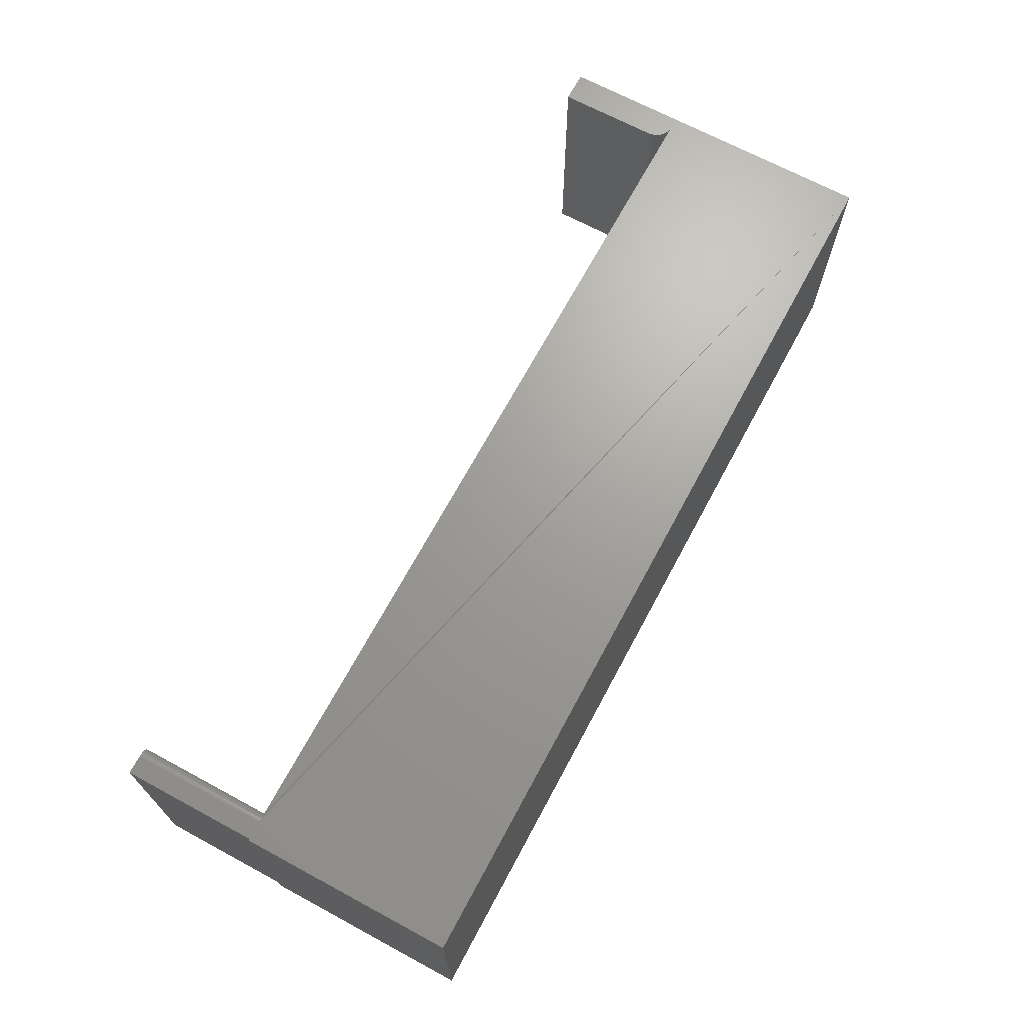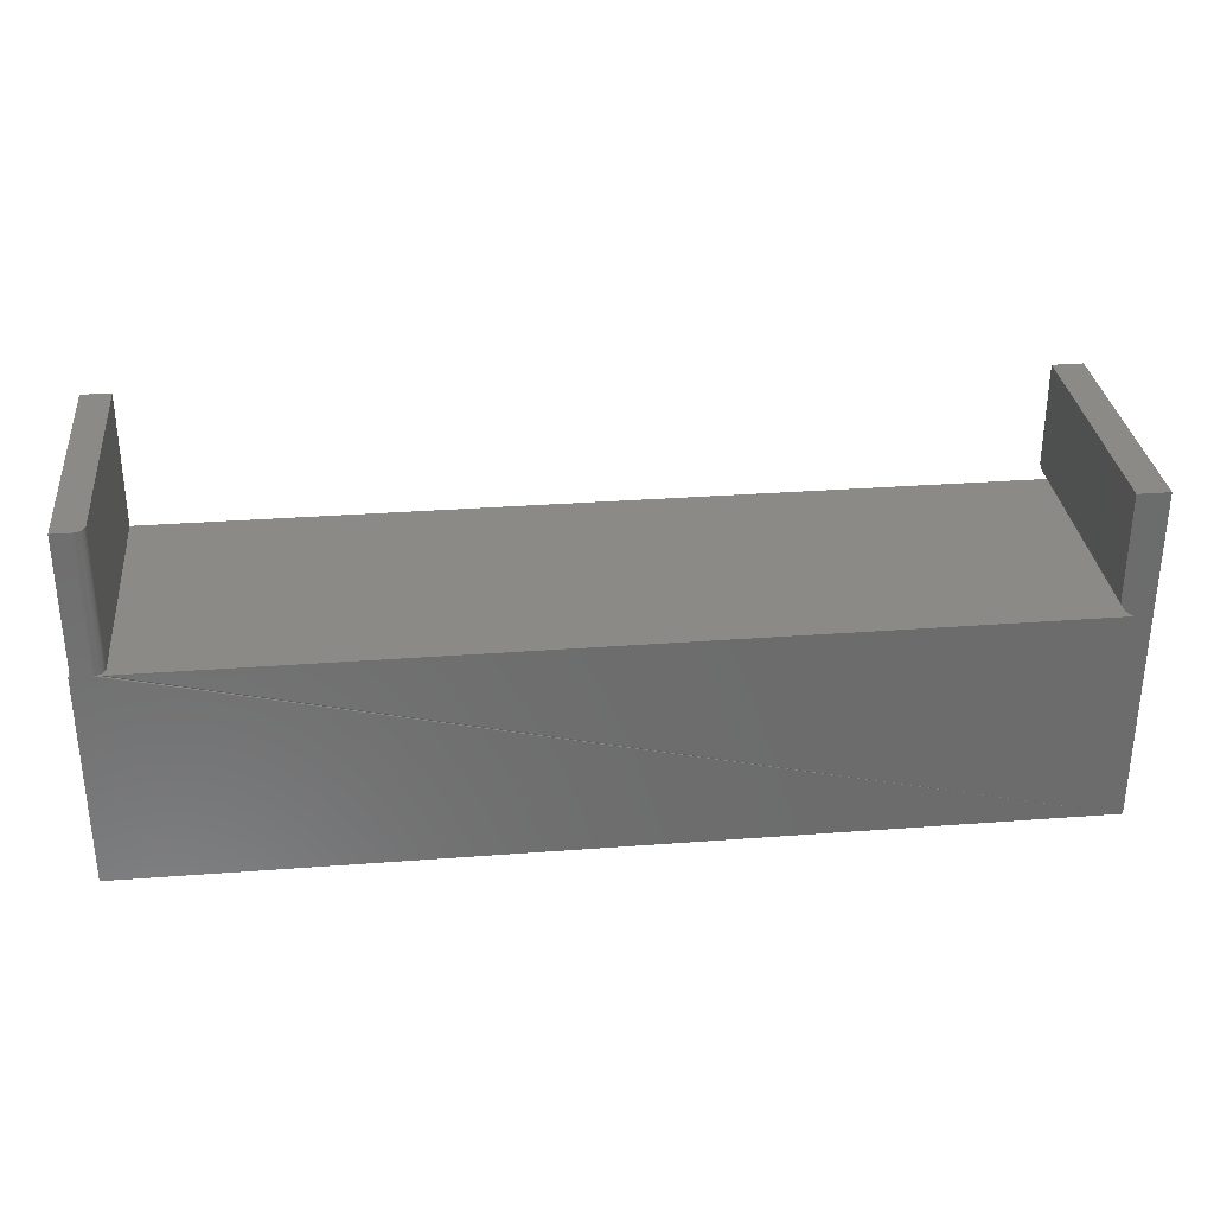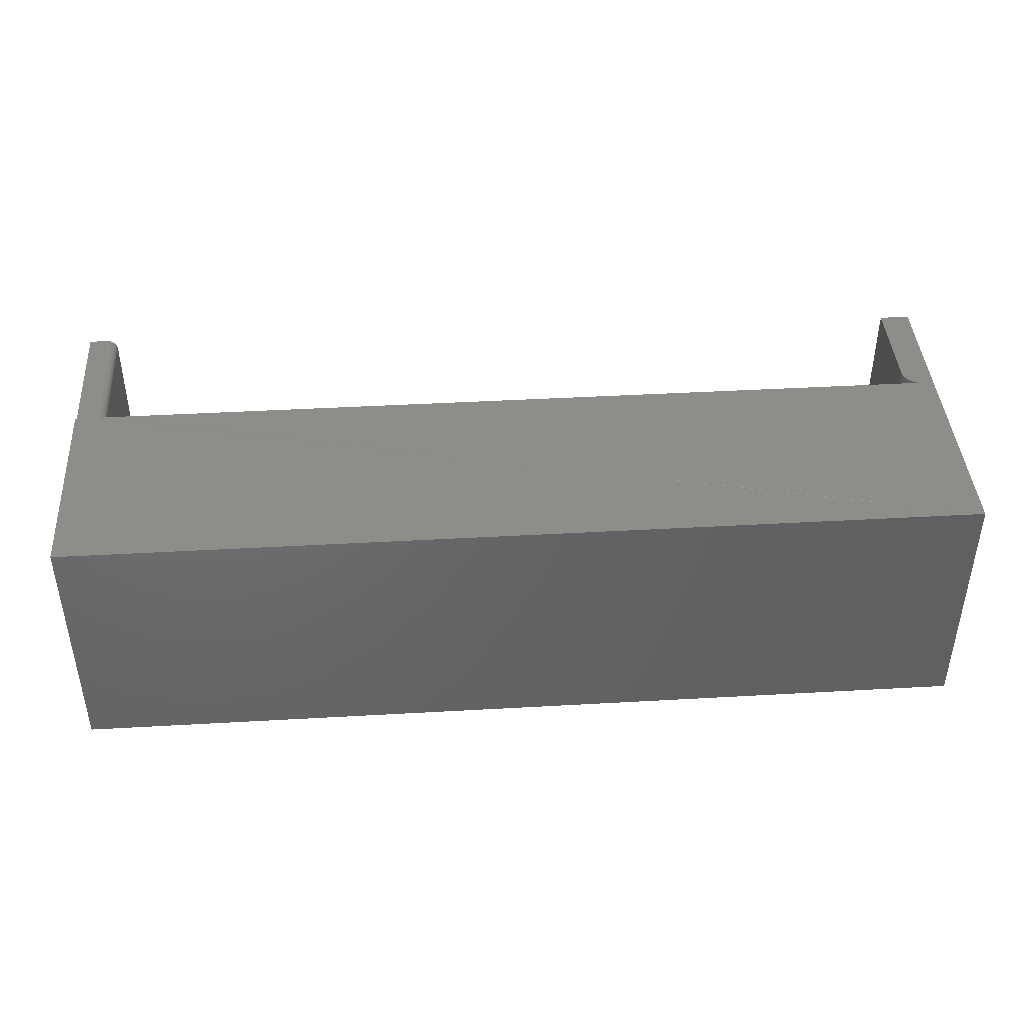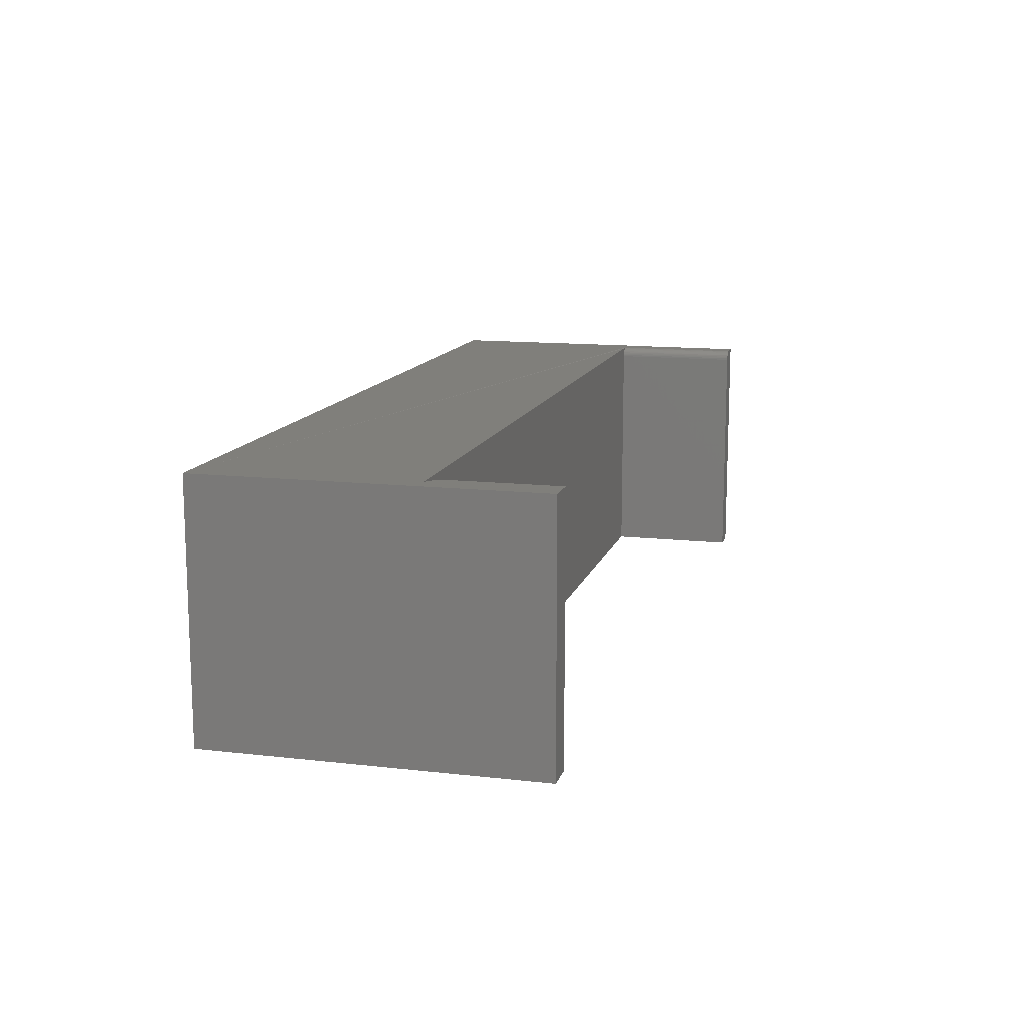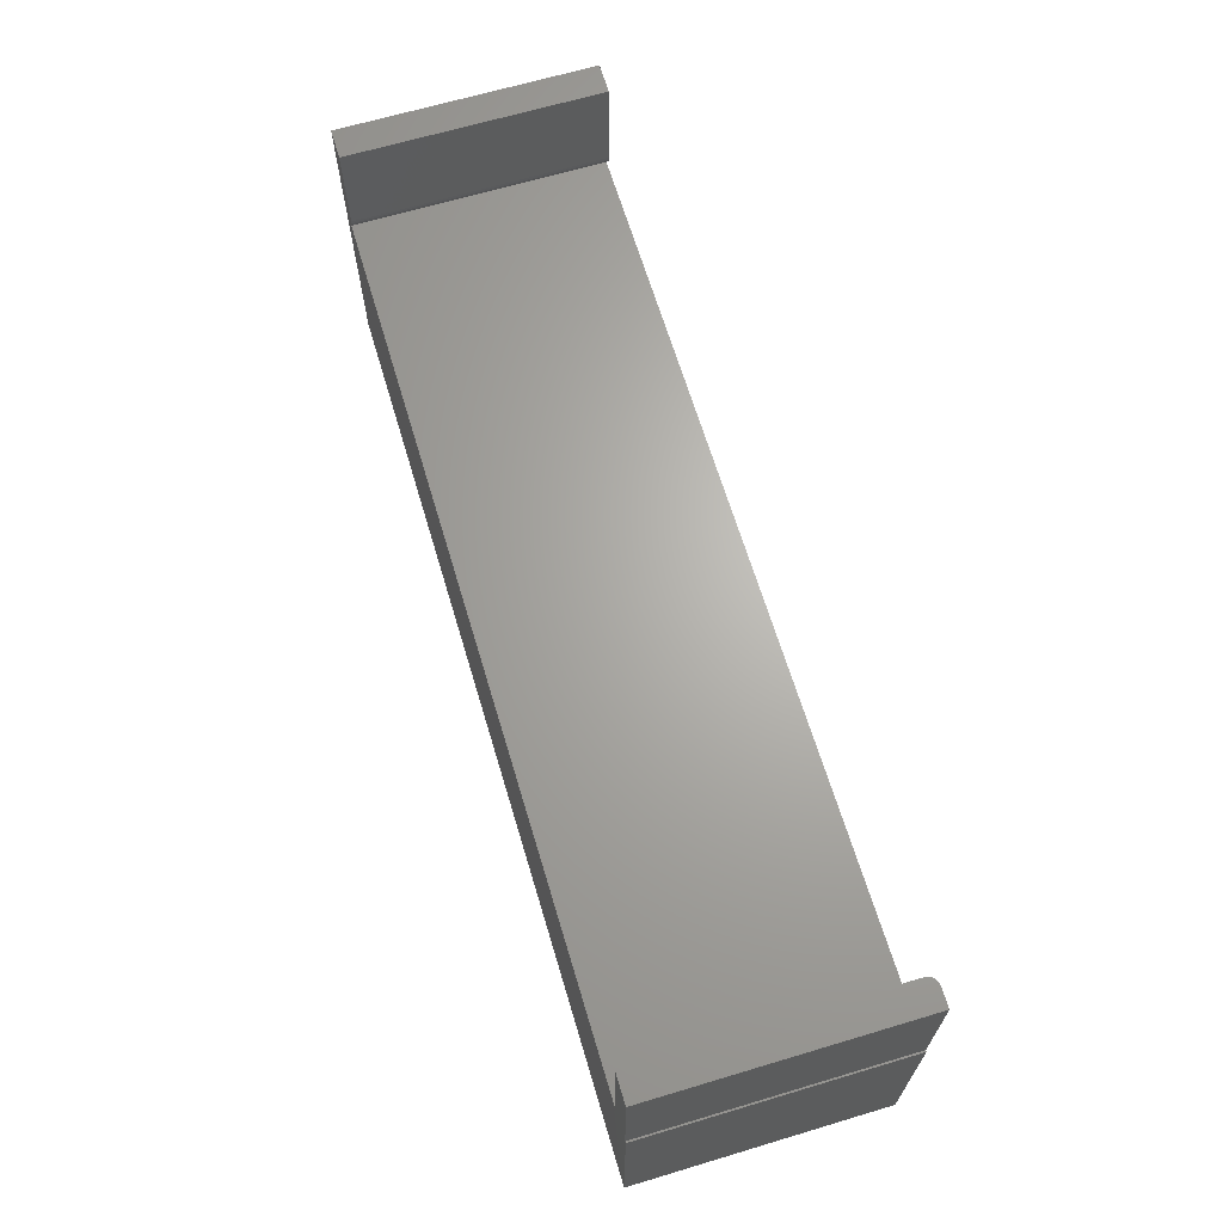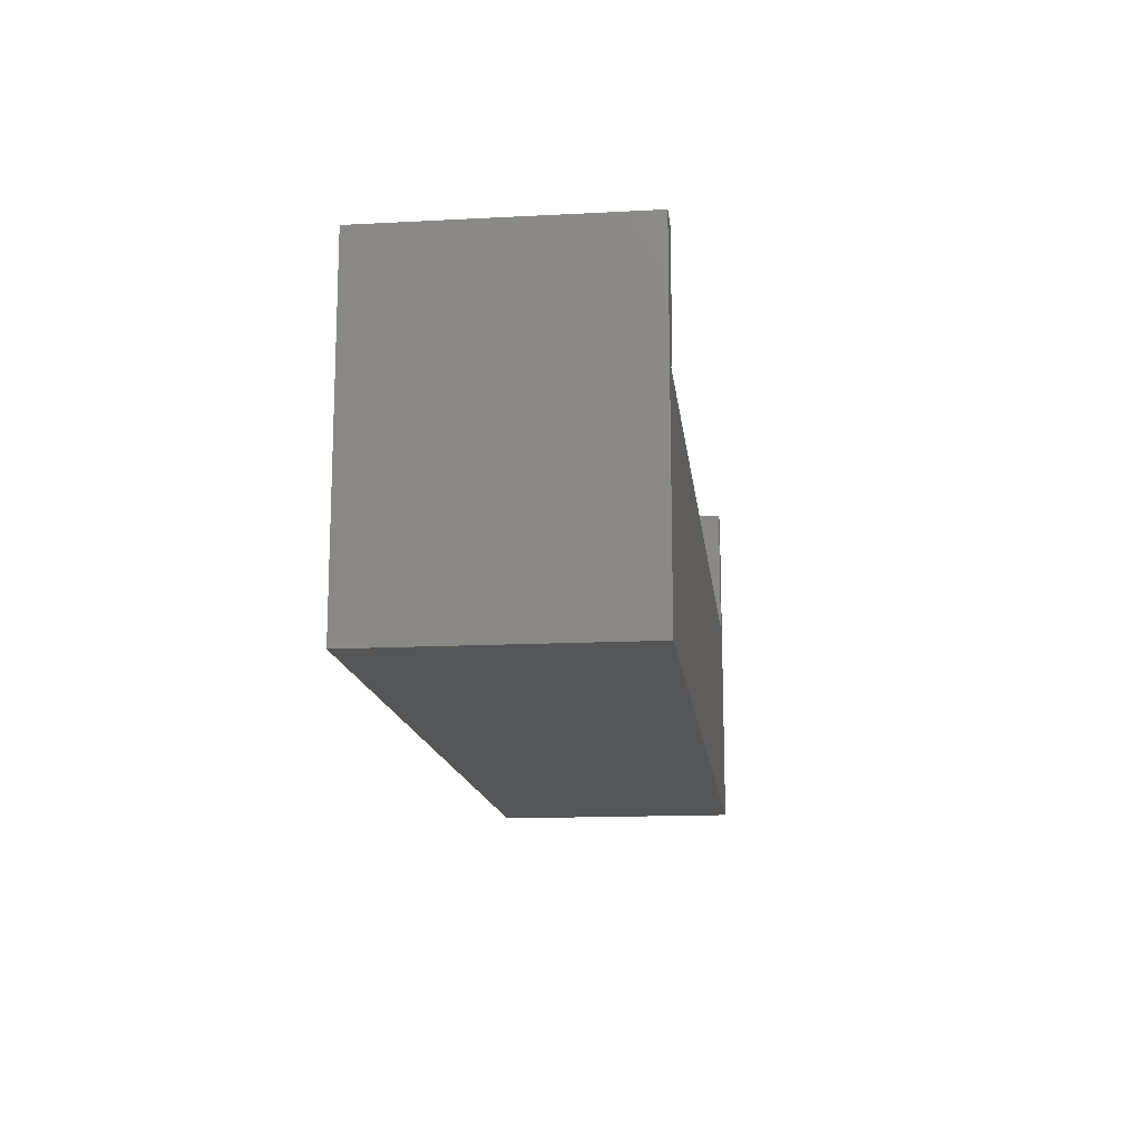
<metadata>
{"format":"stl","ext":"stl","renderer":"f3d","projection":"perspective","resolution":1024,"background":"white","views":[{"elev":68.6,"azim":118.3,"up":"+Y"},{"elev":31.5,"azim":173.9,"up":"+Z"},{"elev":42.1,"azim":176.1,"up":"+Y"},{"elev":12.9,"azim":-75.3,"up":"+Y"},{"elev":66.1,"azim":73.3,"up":"+Z"},{"elev":-14.6,"azim":-83.5,"up":"+Z"}]}
</metadata>
<code>
# stl→obj: 54 verts, 104 faces
v -0.7026 1.567e-17 0.5156
v -0.75 1.041e-17 0.5156
v -0.7026 -0.3906 0.5156
v -0.75 -0.3906 0.5156
v -0.75 -1.821e-17 0
v -0.75 -0.3906 0
v 0.627 1.529e-16 0.3293
v 0.6352 -0.0009702 0.3293
v 0.6406 1.545e-16 0.3293
v 0.6379 -0.0002445 0.3293
v -0.7255 2.786e-18 0.3293
v -0.7051 5.049e-18 0.3293
v 0.6694 1.576e-16 0.3293
v 0.6719 1.579e-16 0.3293
v 0.6719 1.396e-16 -1.11e-16
v -0.7026 6.994e-18 0.3594
v -0.7032 6.614e-18 0.3536
v -0.7048 6.129e-18 0.348
v -0.7073 5.554e-18 0.3429
v -0.7108 4.909e-18 0.3383
v -0.7151 4.217e-18 0.3344
v -0.7201 3.502e-18 0.3313
v 0.6406 1.661e-16 0.5391
v 0.6694 1.693e-16 0.5391
v 0.6719 -0.3906 -1.11e-16
v 0.6719 -0.3906 0.3293
v 0.6694 -0.3906 0.3293
v 0.625 -0.3906 0.3293
v -0.7051 -0.3906 0.3293
v -0.7255 -0.3906 0.3293
v -0.7201 -0.3906 0.3313
v -0.7151 -0.3906 0.3344
v -0.7108 -0.3906 0.3383
v -0.7073 -0.3906 0.3429
v -0.7048 -0.3906 0.348
v -0.7032 -0.3906 0.3536
v -0.7026 -0.3906 0.3594
v 0.625 -0.3906 0.5391
v 0.6694 -0.3906 0.5391
v 0.6376 -0.0003002 0.5391
v 0.6346 -0.001189 0.5391
v 0.625 -0.01562 0.5391
v 0.6262 -0.009646 0.5391
v 0.6253 -0.01258 0.5391
v 0.6319 -0.002633 0.5391
v 0.6296 -0.004576 0.5391
v 0.6276 -0.006944 0.5391
v 0.627 -0.008024 0.3293
v 0.6285 -0.005737 0.3293
v 0.6305 -0.00376 0.3293
v 0.6327 -0.002154 0.3293
v 0.625 -0.01562 0.3293
v 0.6252 -0.01299 0.3293
v 0.6259 -0.01043 0.3293
f 1 2 3
f 3 2 4
f 2 5 4
f 4 5 6
f 7 8 5
f 9 5 10
f 10 5 8
f 5 11 12
f 5 12 7
f 5 9 13
f 5 13 14
f 5 14 15
f 2 1 16
f 2 16 17
f 2 17 18
f 2 18 19
f 2 19 20
f 2 20 21
f 2 21 22
f 2 22 11
f 2 11 5
f 9 23 13
f 13 23 24
f 6 25 26
f 6 26 27
f 6 27 28
f 6 28 29
f 6 29 30
f 4 6 30
f 4 30 31
f 4 31 32
f 4 32 33
f 4 33 34
f 4 34 35
f 4 35 36
f 4 36 37
f 4 37 3
f 28 27 38
f 38 27 39
f 15 14 25
f 25 14 26
f 6 5 25
f 25 5 15
f 23 40 41
f 42 43 44
f 39 24 43
f 39 43 42
f 39 42 38
f 24 23 41
f 24 41 45
f 24 45 46
f 24 46 47
f 24 47 43
f 26 14 27
f 27 14 13
f 7 48 49
f 7 49 50
f 7 50 51
f 7 51 8
f 12 29 28
f 12 28 52
f 12 52 53
f 12 53 54
f 12 54 48
f 12 48 7
f 29 12 30
f 30 12 11
f 16 37 17
f 17 37 36
f 17 36 18
f 18 36 35
f 18 35 19
f 19 35 34
f 19 34 20
f 20 34 33
f 20 33 21
f 21 33 32
f 21 32 22
f 22 32 31
f 22 31 11
f 11 31 30
f 13 24 27
f 27 24 39
f 42 52 38
f 38 52 28
f 46 49 47
f 48 54 43
f 48 43 47
f 48 47 49
f 23 9 40
f 40 9 10
f 40 10 41
f 41 10 8
f 41 8 45
f 45 8 51
f 45 51 46
f 46 51 50
f 46 50 49
f 43 54 44
f 44 54 53
f 44 53 42
f 42 53 52
f 16 1 37
f 37 1 3

</code>
